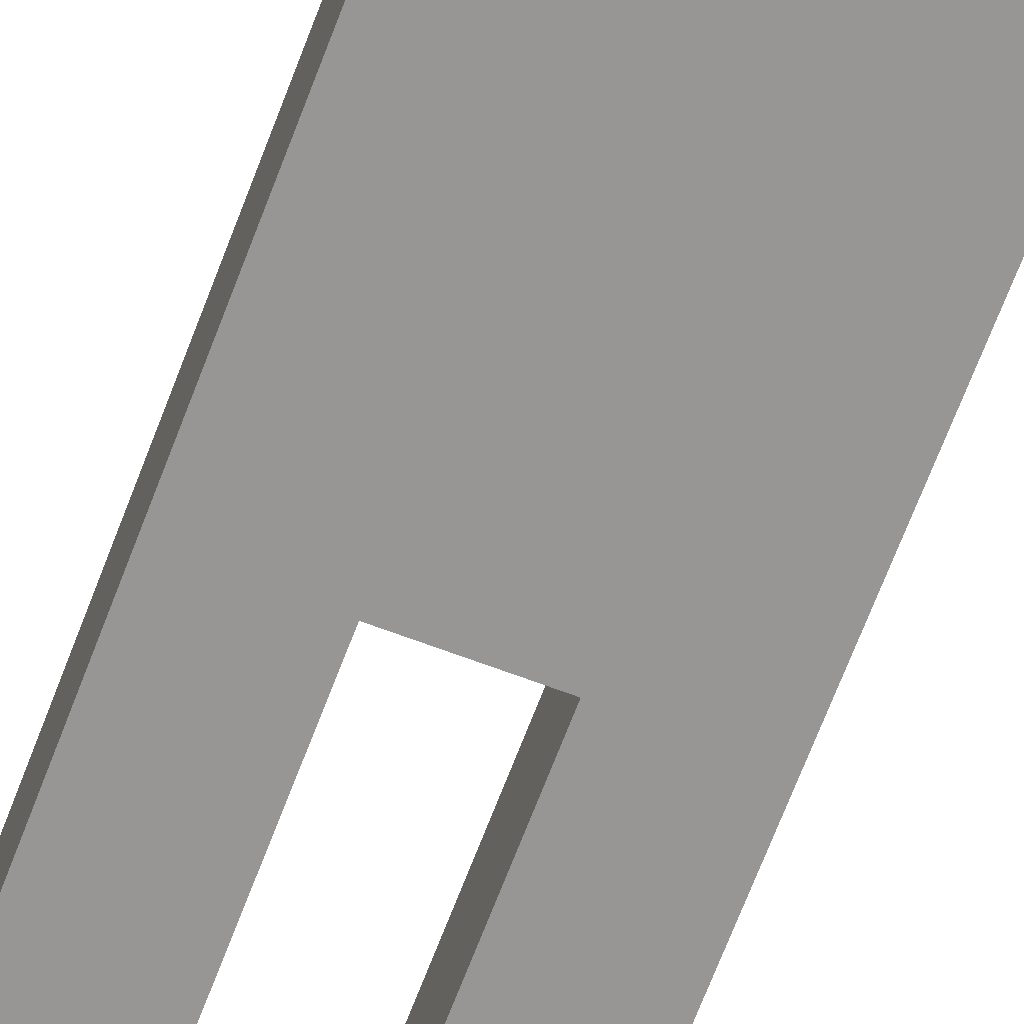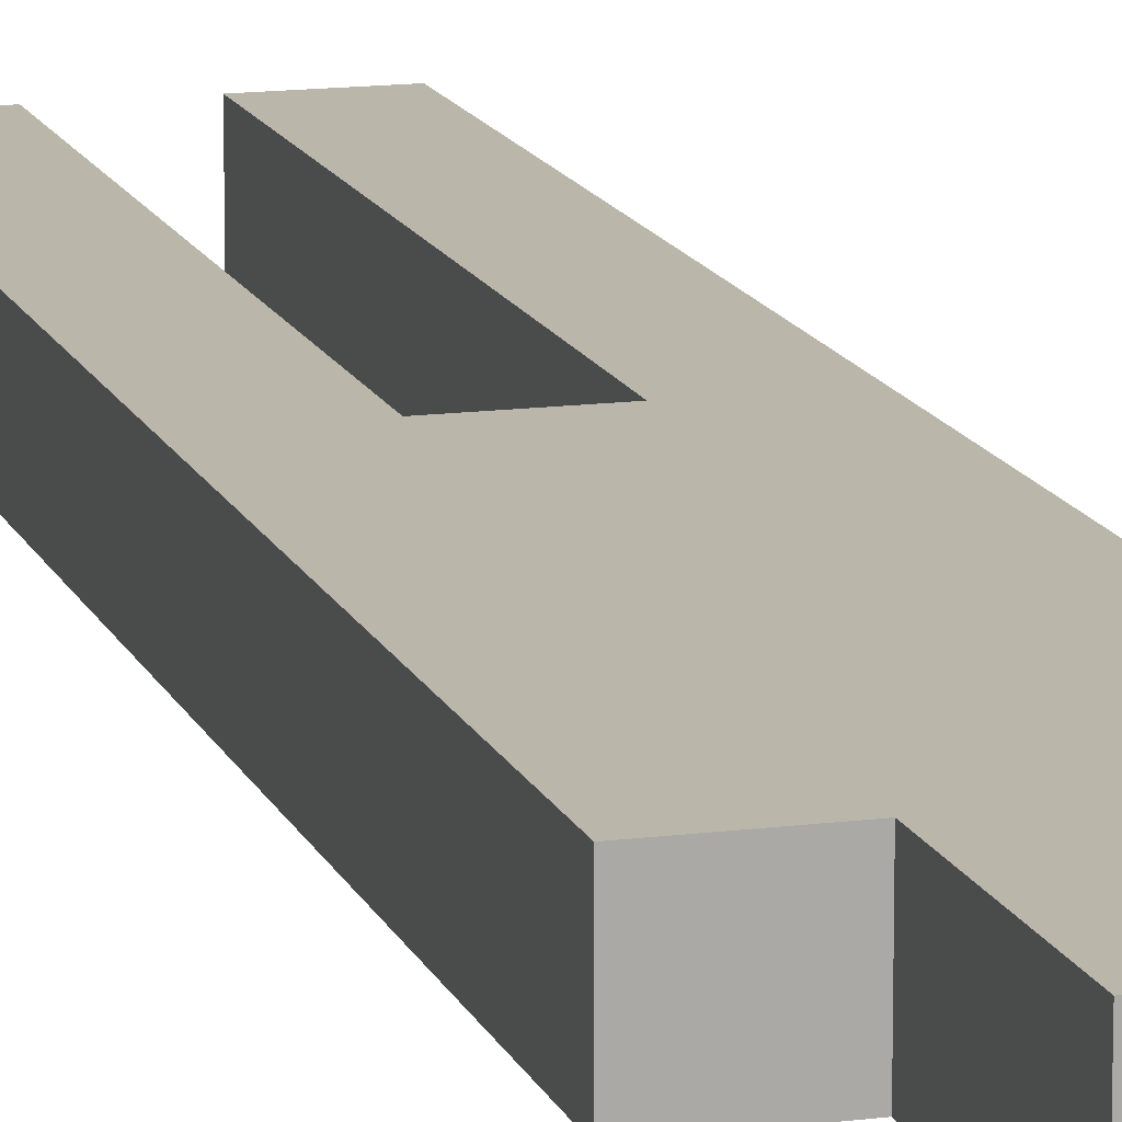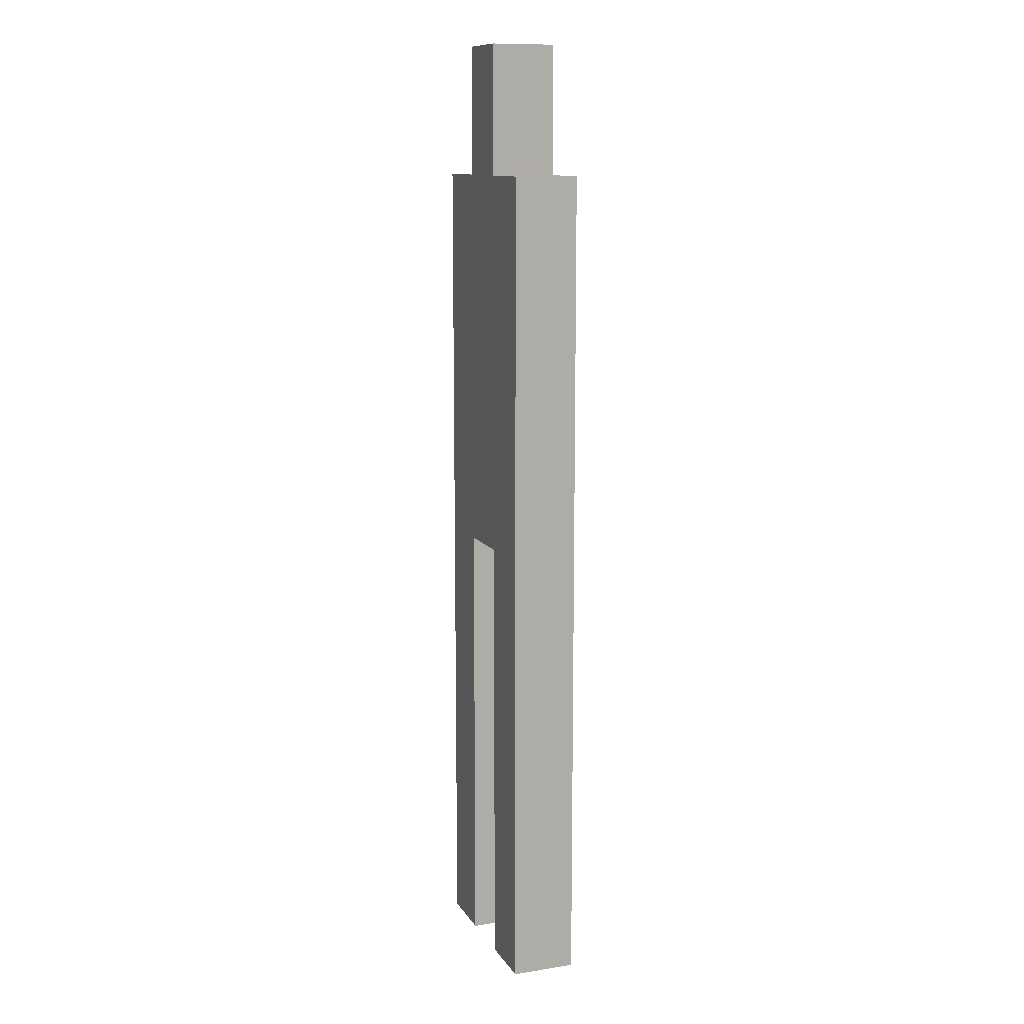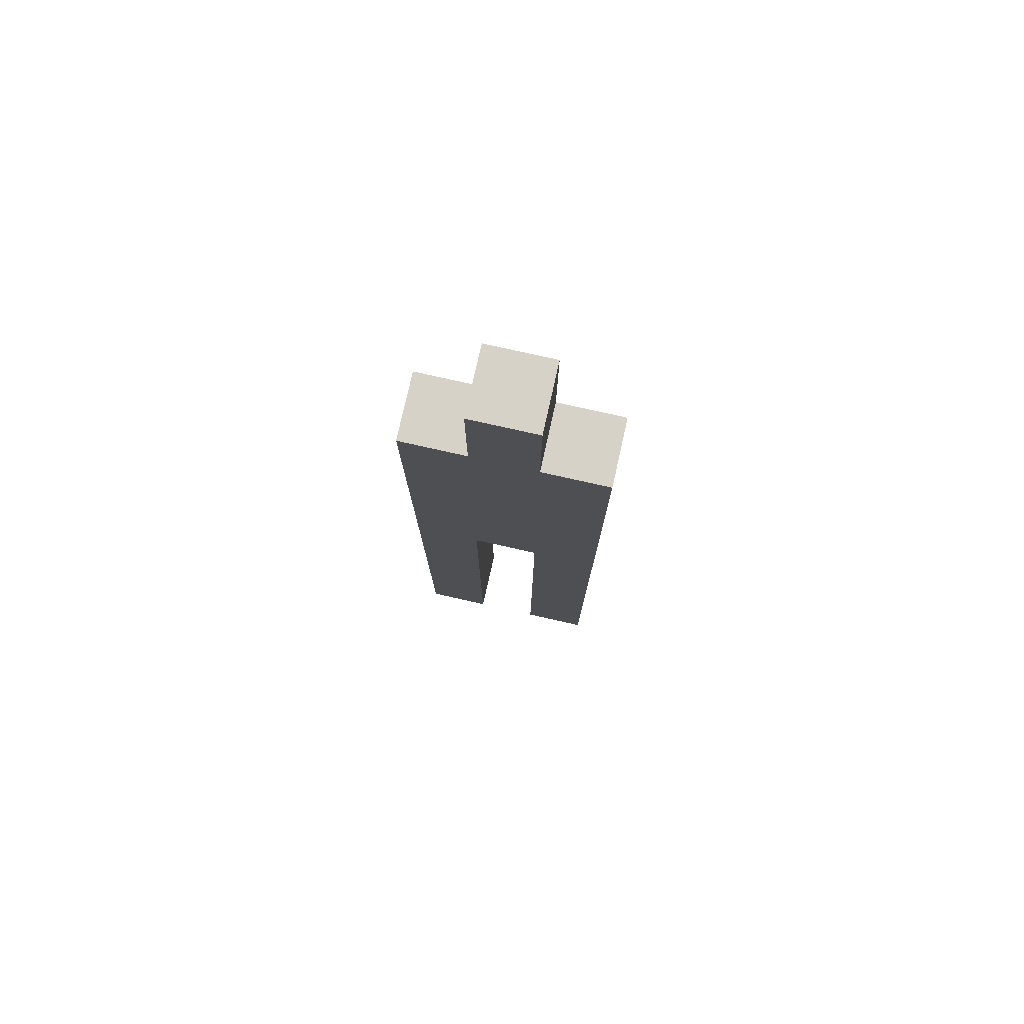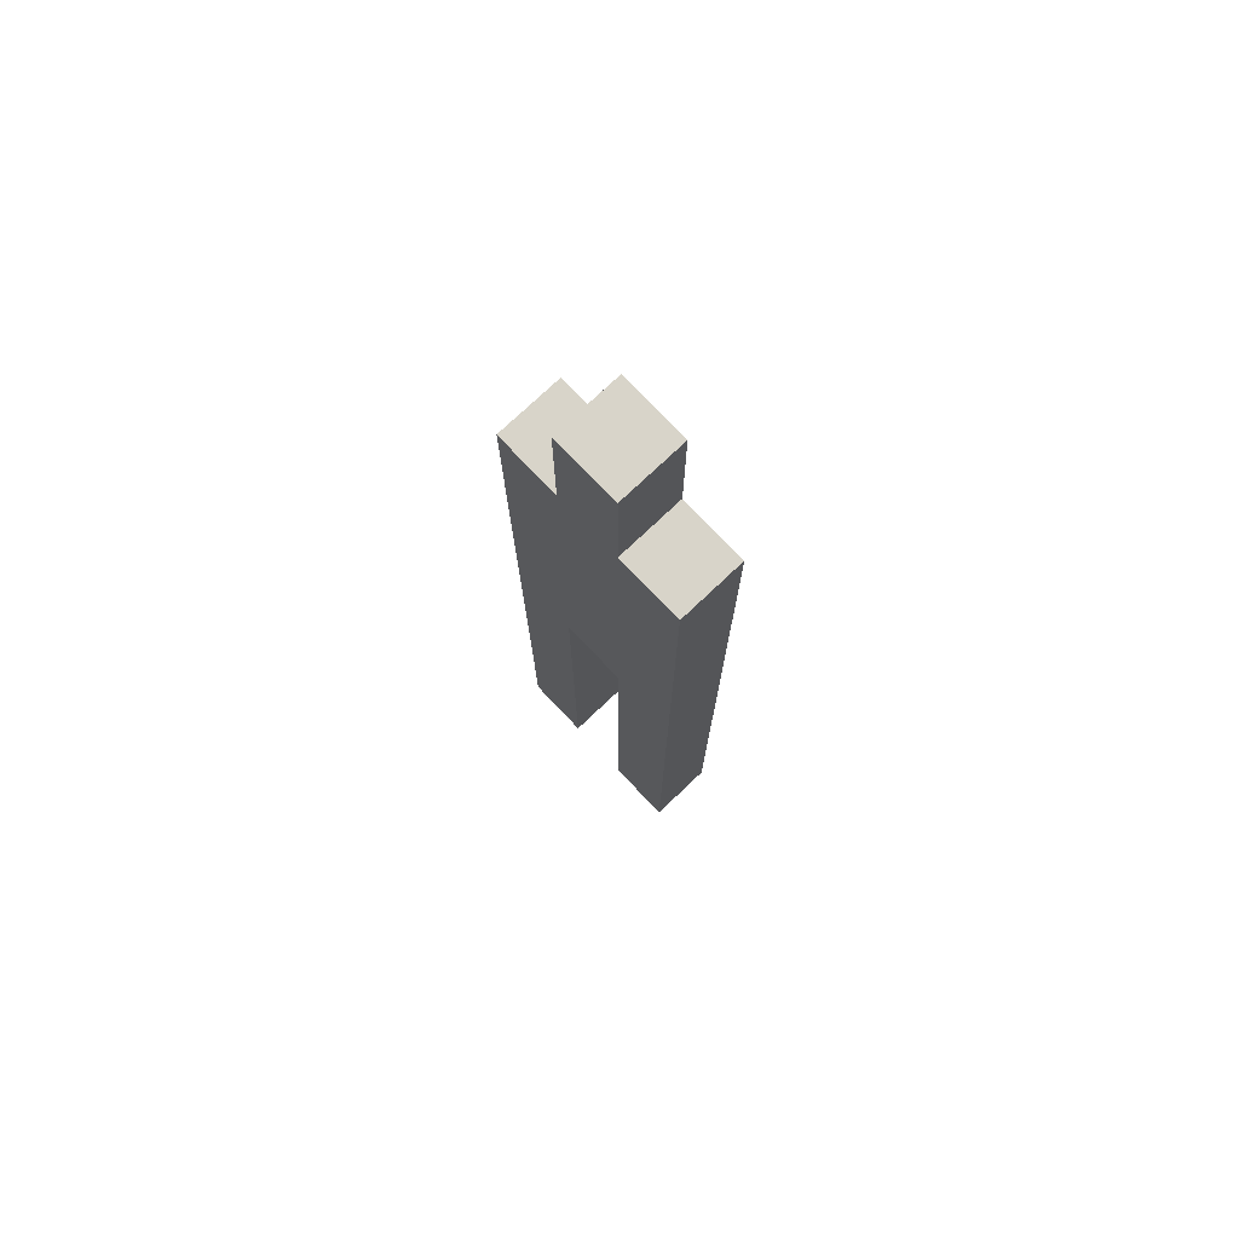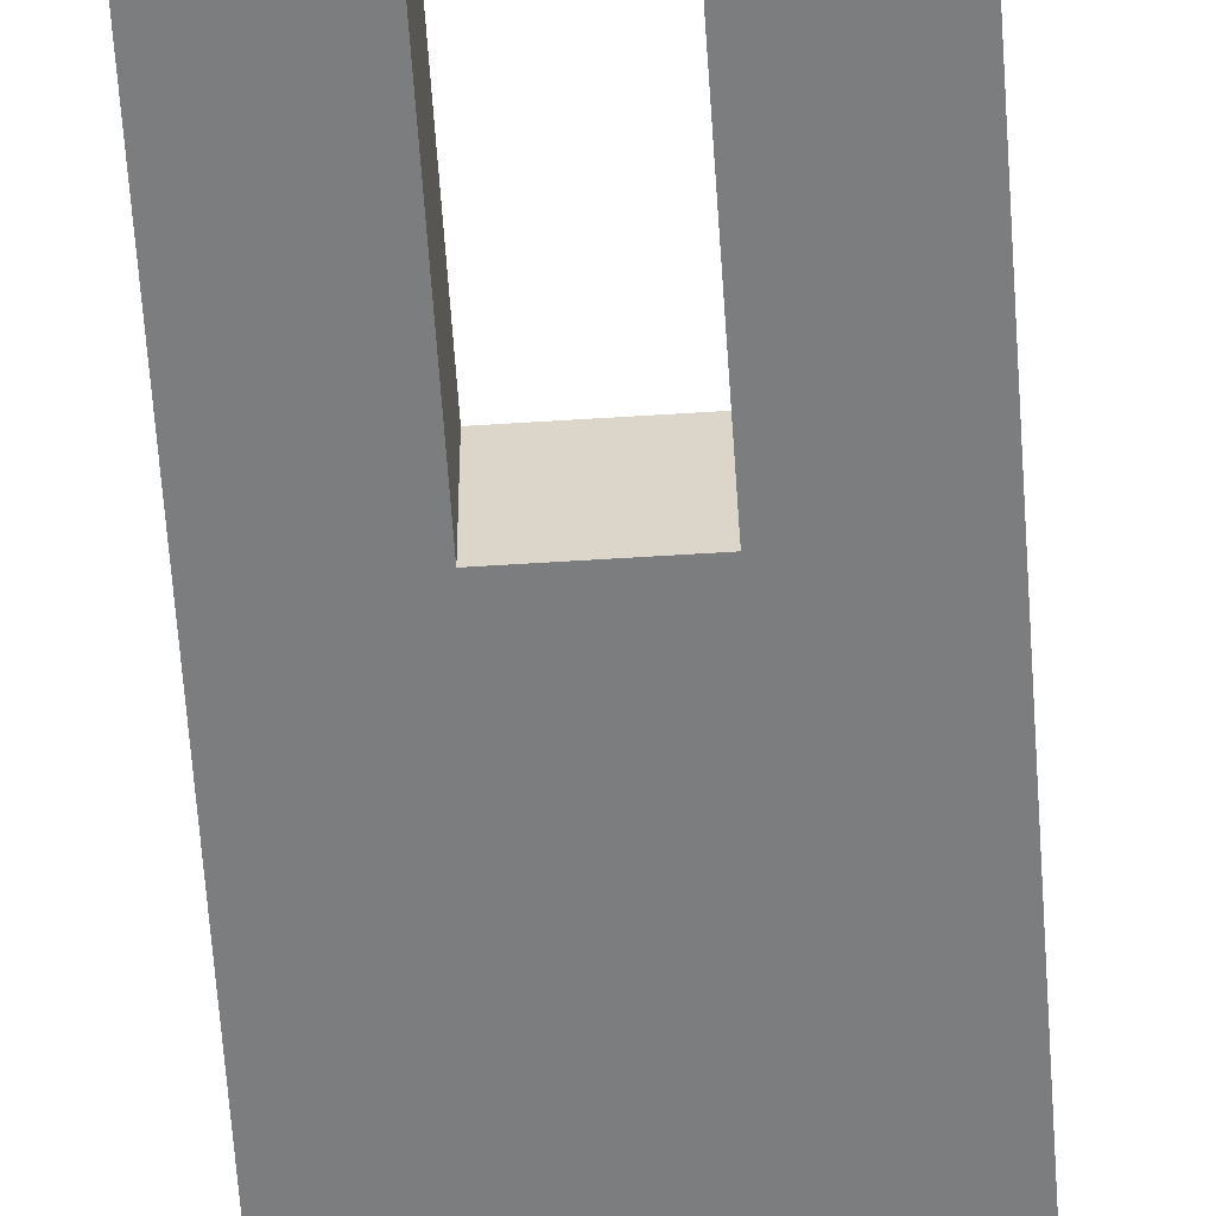
<metadata>
{"format":"obj","ext":"obj","renderer":"f3d","projection":"perspective","resolution":1024,"background":"white","views":[{"elev":-67.8,"azim":-20.7,"up":"+Y"},{"elev":13.9,"azim":-16.3,"up":"+Y"},{"elev":11.6,"azim":69.6,"up":"+Z"},{"elev":78.2,"azim":12.6,"up":"+Z"},{"elev":75.5,"azim":46.5,"up":"+Z"},{"elev":-59.0,"azim":-176.2,"up":"+Y"}]}
</metadata>
<code>
o
v -0.2 0 0.6
v -0.2 0 0.4
v -0.2 0 -0.7
v -0.2 0.1 0.6
v -0.2 0.1 0.4
v -0.2 0.1 -0.7
v -0.1 0 0.8
v -0.1 0 0.6
v -0.1 0.1 0.8
v -0.1 0.1 0.6
v 0 0 0
v 0 0 -0.7
v 0 0.1 0
v 0 0.1 -0.7
v -0.1 0 0
v -0.1 0 -0.7
v -0.1 0.1 0
v -0.1 0.1 -0.7
v 0 0 0.8
v 0 0 0.6
v 0 0.1 0.8
v 0 0.1 0.6
v 0.1 0 0.6
v 0.1 0 0.4
v 0.1 0 -0.7
v 0.1 0.1 0.6
v 0.1 0.1 0.4
v 0.1 0.1 -0.7
v -0.1 0 0.8
v -0.1 0.1 0.8
v 0 0 0.8
v 0 0.1 0.8
v -0.2 0 0.6
v -0.2 0.1 0.6
v -0.1 0 0.6
v -0.1 0.1 0.6
v 0 0 0.6
v 0 0.1 0.6
v 0.1 0 0.6
v 0.1 0.1 0.6
v -0.1 0 0
v -0.1 0.1 0
v 0 0 0
v 0 0.1 0
v -0.2 0 -0.7
v -0.2 0.1 -0.7
v -0.1 0 -0.7
v -0.1 0.1 -0.7
v 0 0 -0.7
v 0 0.1 -0.7
v 0.1 0 -0.7
v 0.1 0.1 -0.7
v -0.1 0 0.8
v 0 0 0.8
v -0.2 0 0.6
v -0.1 0 0.6
v 0 0 0.6
v 0.1 0 0.6
v -0.2 0 0.4
v 0.1 0 0.4
v -0.1 0 0
v 0 0 0
v -0.2 0 -0.7
v -0.1 0 -0.7
v 0 0 -0.7
v 0.1 0 -0.7
v -0.1 0.1 0.8
v 0 0.1 0.8
v -0.2 0.1 0.6
v -0.1 0.1 0.6
v 0 0.1 0.6
v 0.1 0.1 0.6
v -0.2 0.1 0.4
v 0.1 0.1 0.4
v -0.1 0.1 0
v 0 0.1 0
v -0.2 0.1 -0.7
v -0.1 0.1 -0.7
v 0 0.1 -0.7
v 0.1 0.1 -0.7
f 4 2 1
f 5 3 2
f 5 2 4
f 6 3 5
f 9 8 7
f 10 8 9
f 13 12 11
f 14 12 13
f 15 16 17
f 17 16 18
f 19 20 21
f 21 20 22
f 23 24 26
f 24 25 27
f 26 24 27
f 27 25 28
f 31 30 29
f 32 30 31
f 35 34 33
f 36 34 35
f 39 38 37
f 40 38 39
f 41 42 43
f 43 42 44
f 45 46 47
f 47 46 48
f 49 50 51
f 51 50 52
f 56 54 53
f 57 54 56
f 59 56 55
f 59 58 57
f 59 57 56
f 60 58 59
f 61 60 59
f 62 60 61
f 63 61 59
f 64 61 63
f 65 60 62
f 66 60 65
f 67 68 70
f 70 68 71
f 69 70 73
f 71 72 73
f 70 71 73
f 73 72 74
f 73 74 75
f 75 74 76
f 73 75 77
f 77 75 78
f 76 74 79
f 79 74 80

</code>
